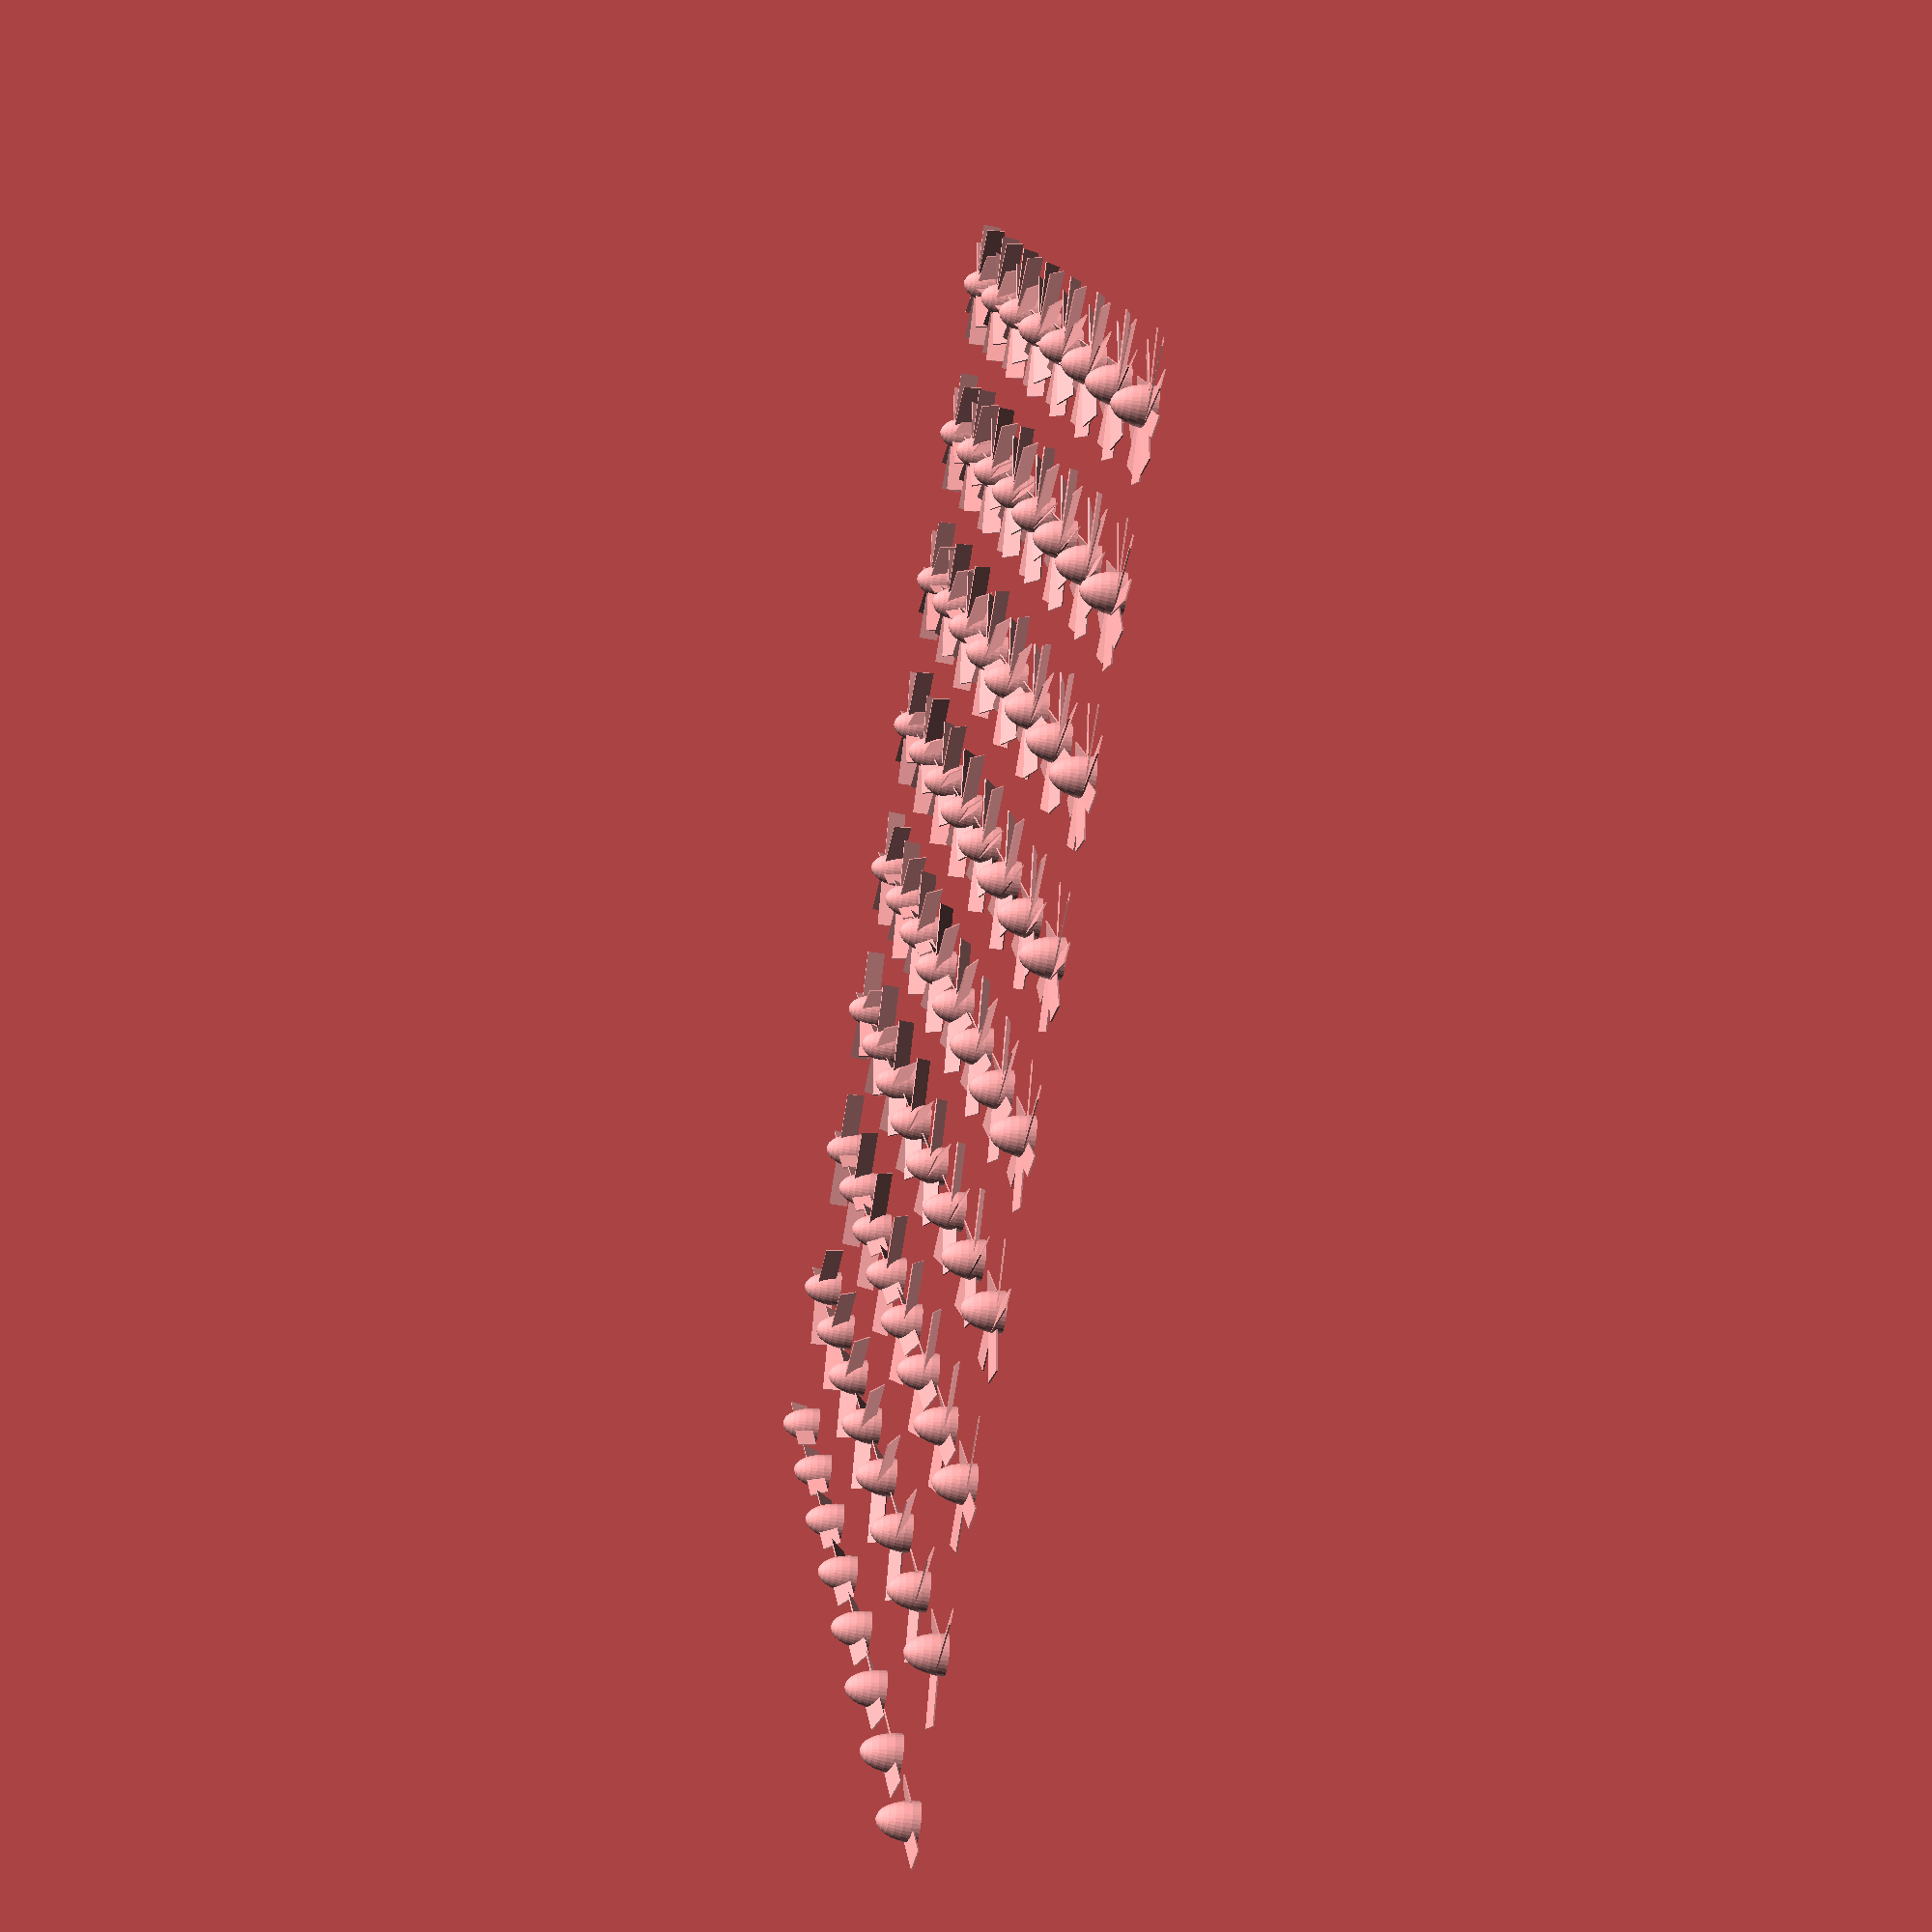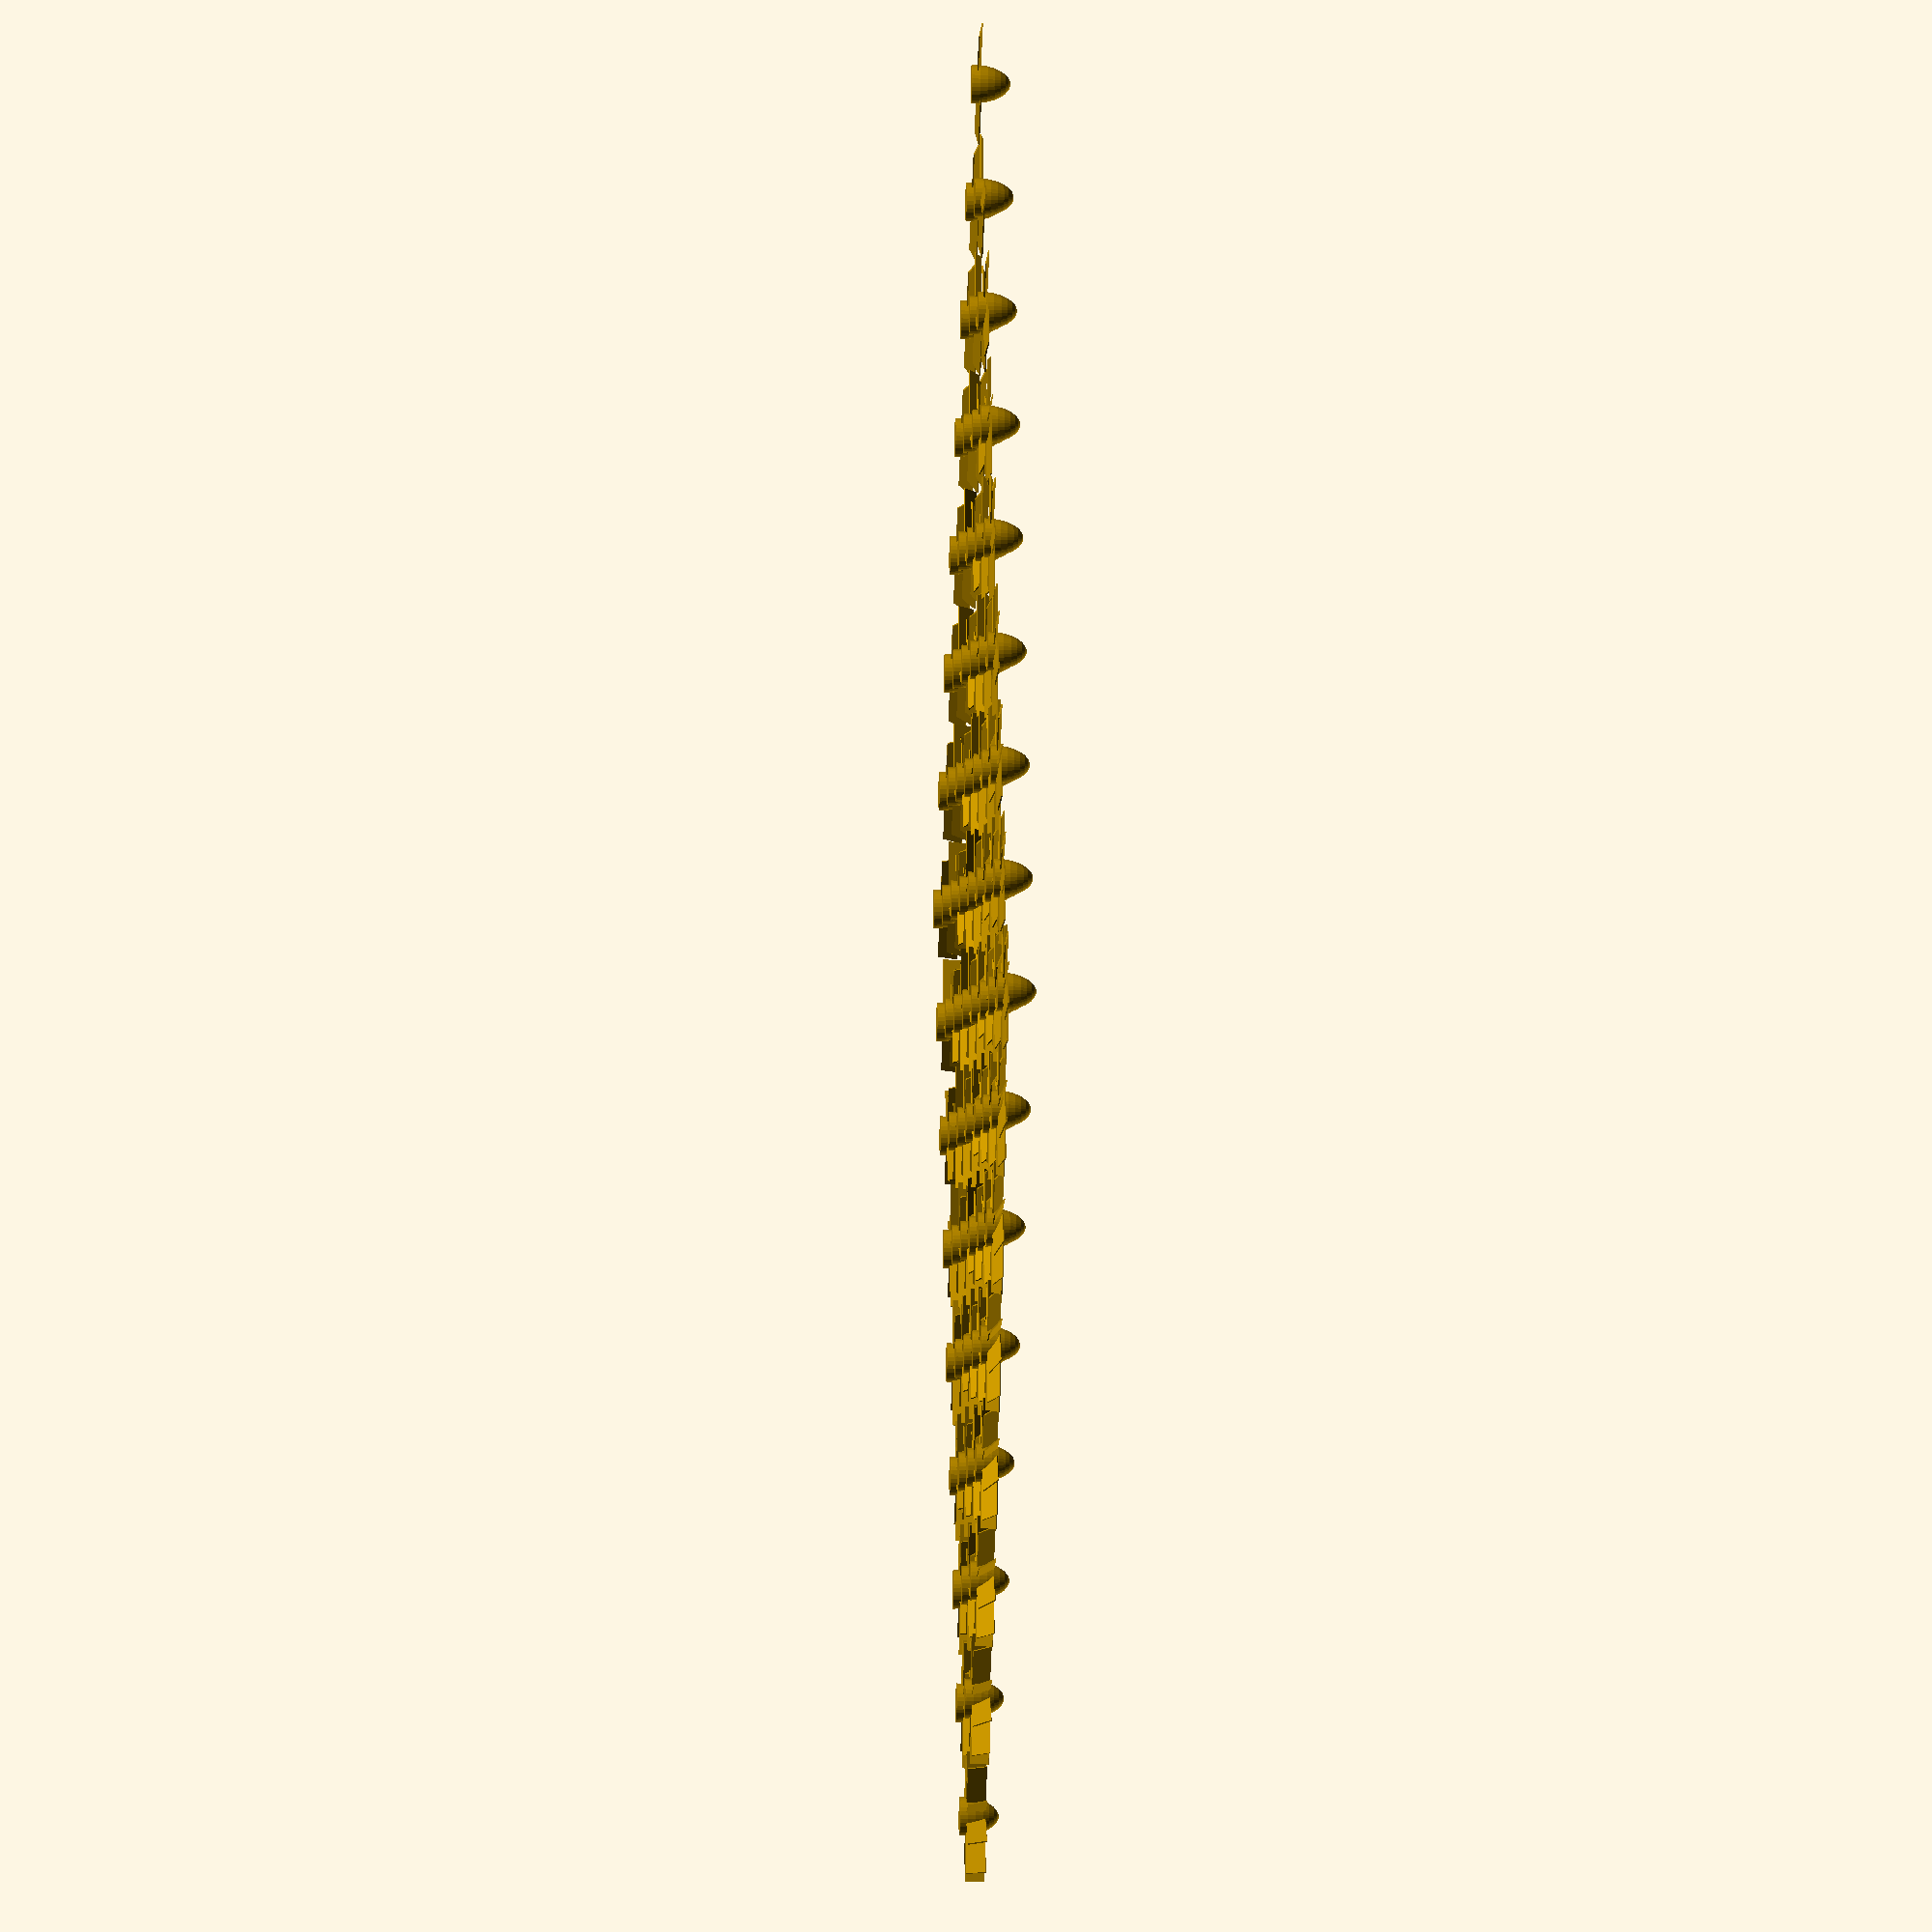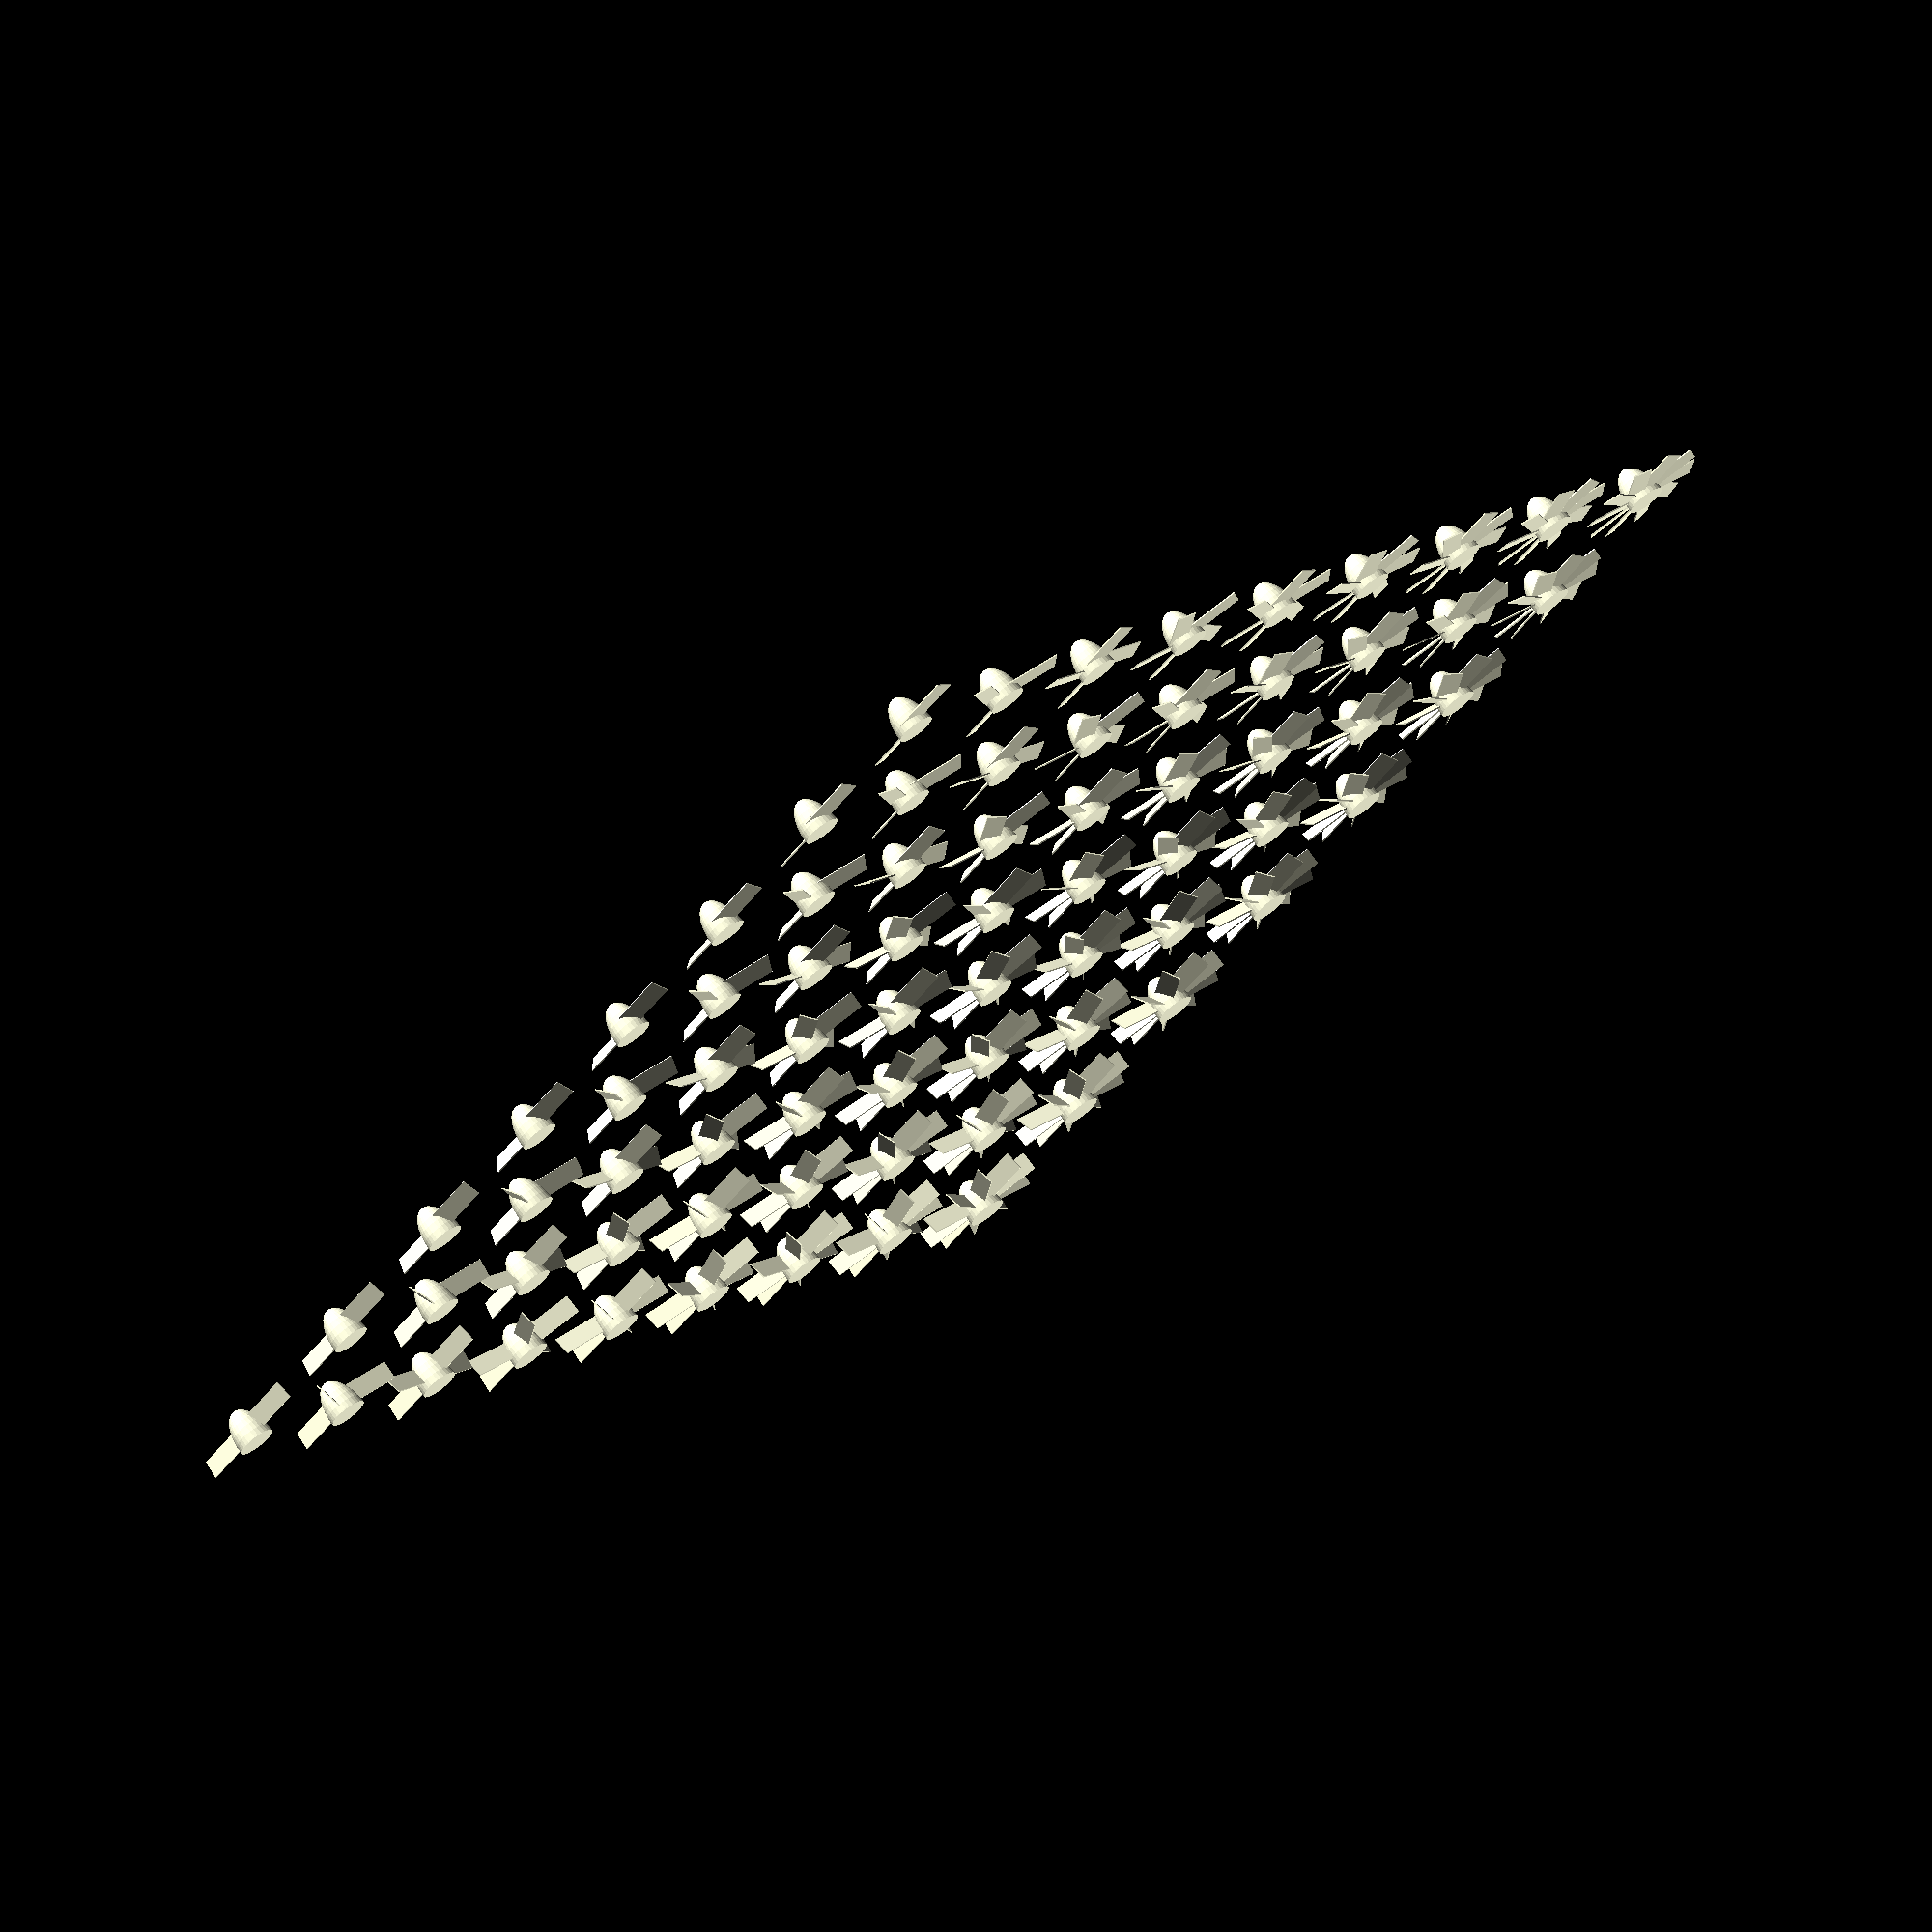
<openscad>
module fan(blades = 3, hub_radius = 30, fan_radius = 100, pitch = 30) {
    intersection() {
        scale([1, 1, 2]) sphere(r = hub_radius);
        cylinder(r = hub_radius, h = hub_radius * 2);
    }
    translate([0, 0, hub_radius / 3]) for(blade_angle = [0 : 360 / blades : 360]) {
        rotate([0, 0, blade_angle]) rotate([0, 90 - pitch, 0]) cube([2, fan_radius, hub_radius]);
    }
}

fan_radius = 100;

translate([-1500, - 1000, 0])
for (blades = [2 : 10], pitch = [10 : 10 : 80]) {
    translate([2.5 * fan_radius * blades, 2.5 * fan_radius * pitch / 10, 0]) fan(blades = blades, pitch = pitch);
}
</openscad>
<views>
elev=222.5 azim=145.1 roll=101.1 proj=p view=solid
elev=195.2 azim=300.9 roll=272.2 proj=o view=solid
elev=107.9 azim=314.1 roll=36.7 proj=o view=solid
</views>
